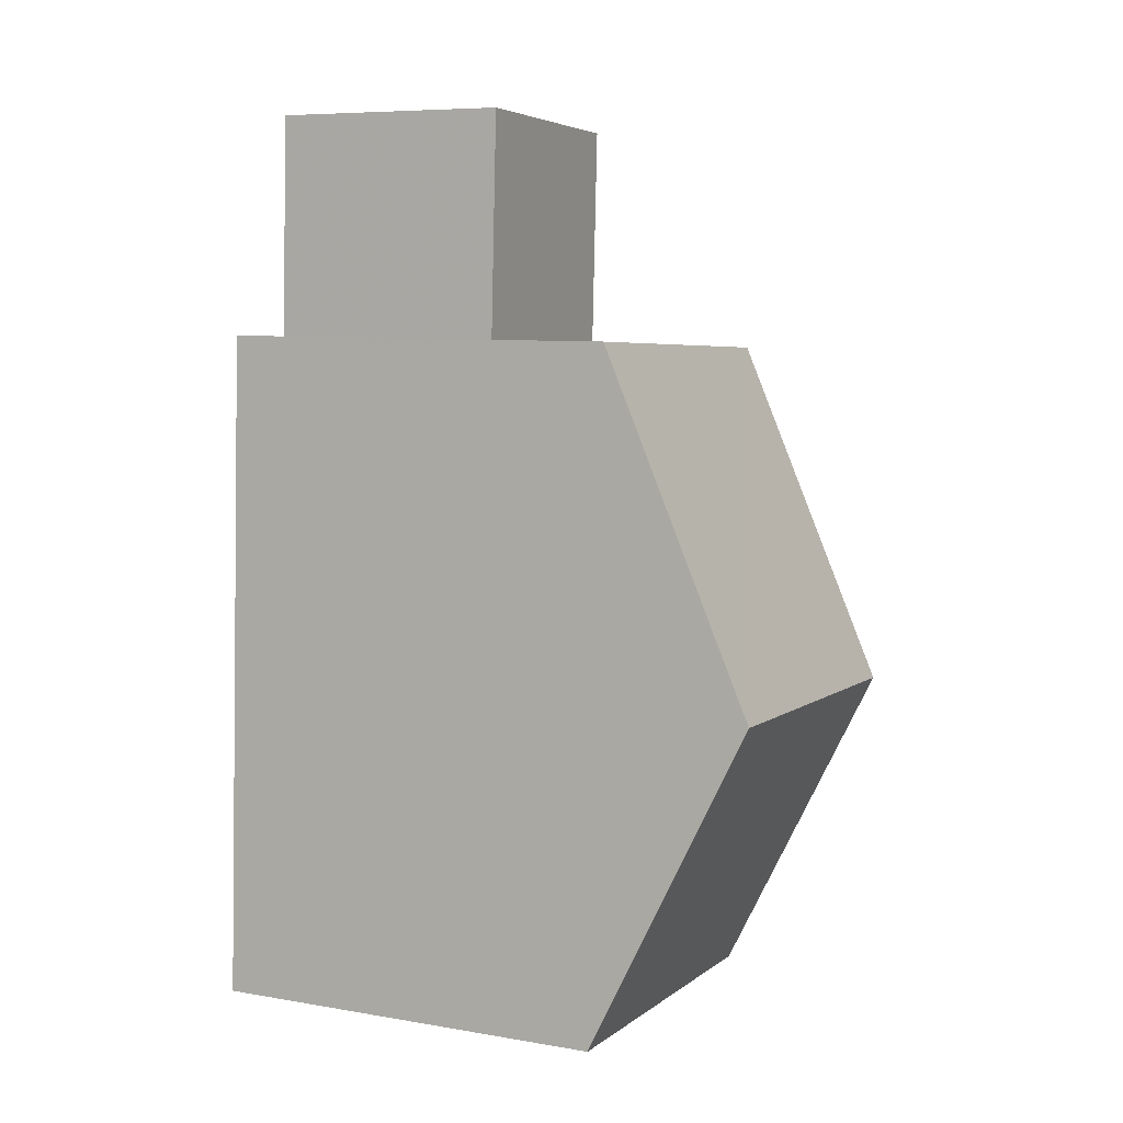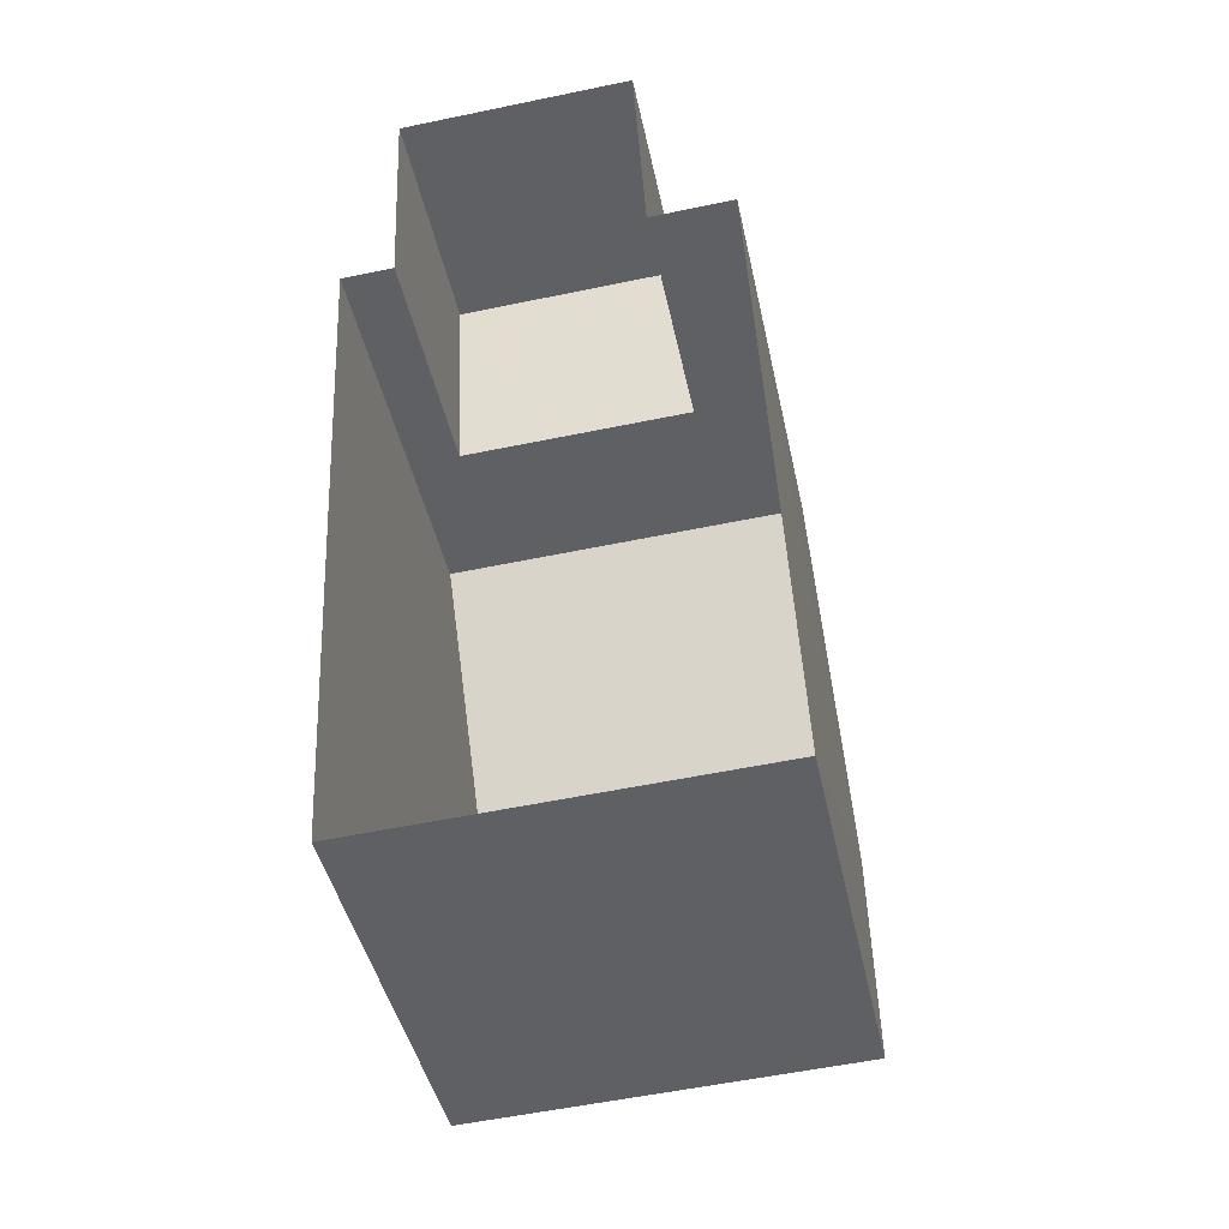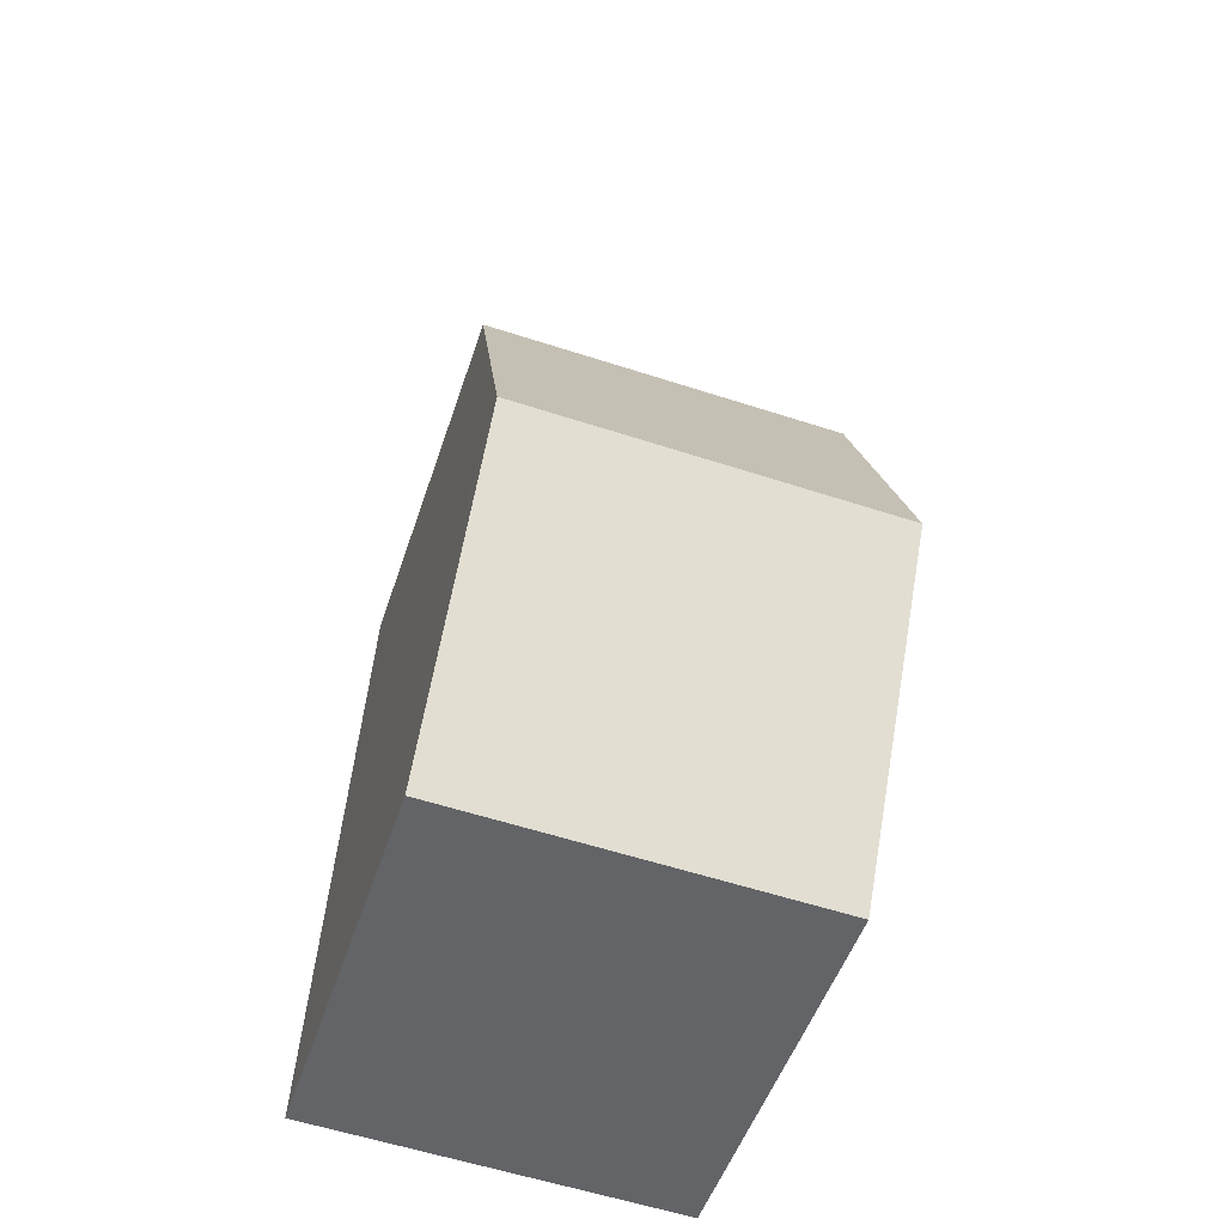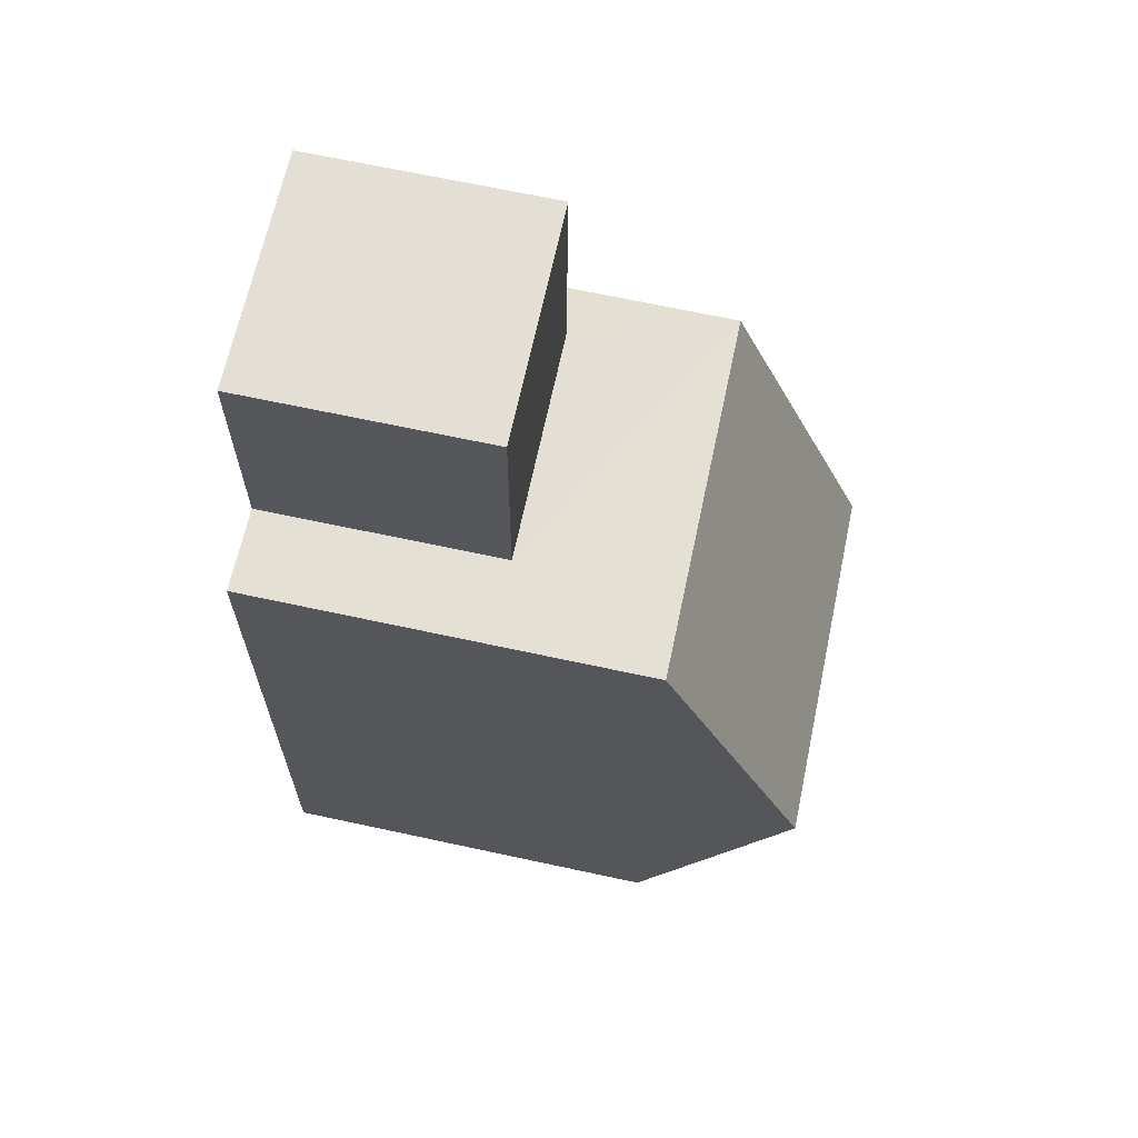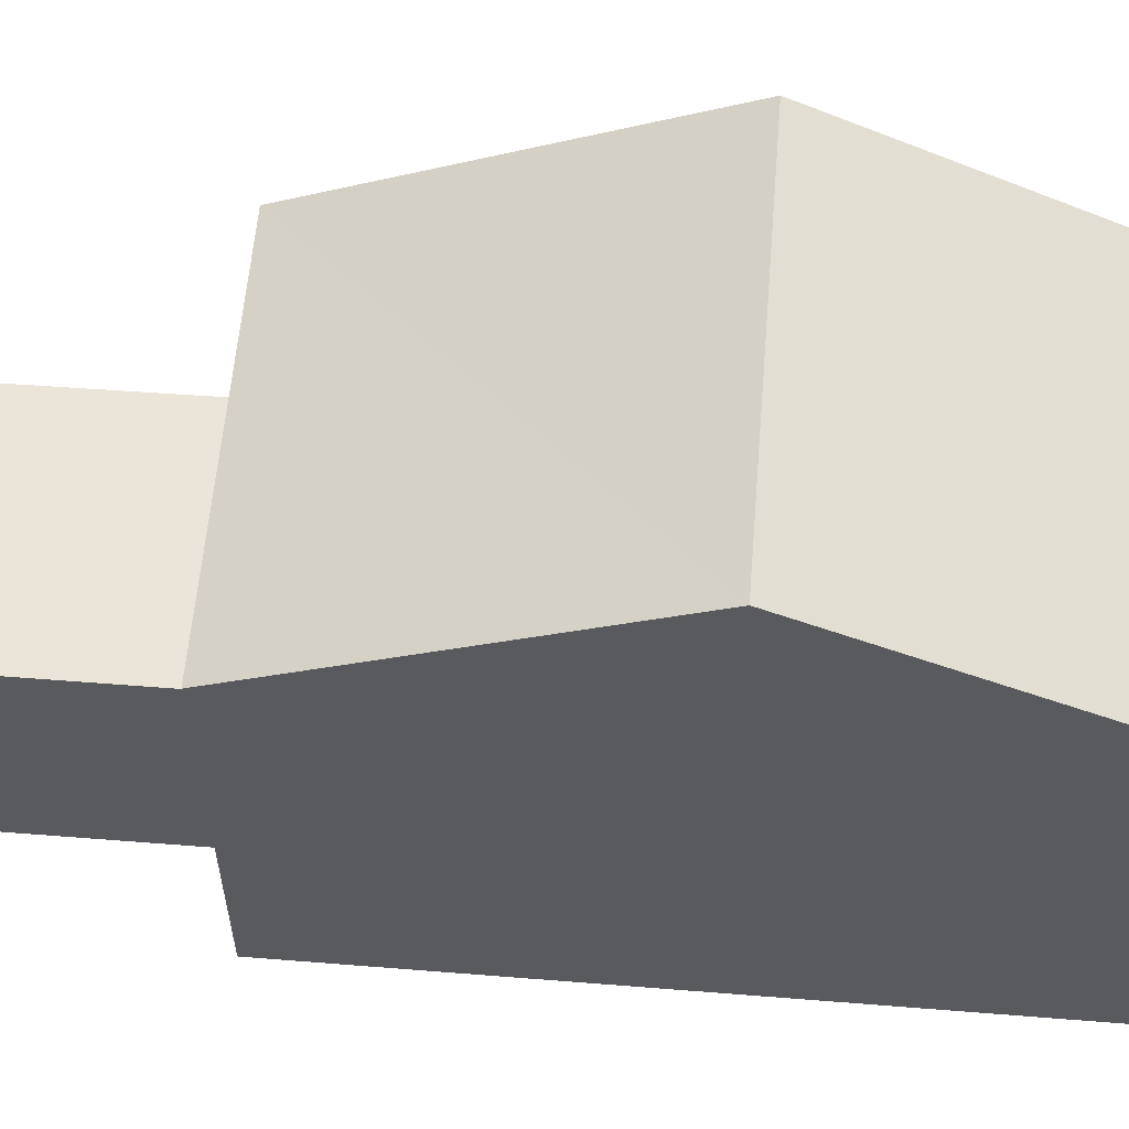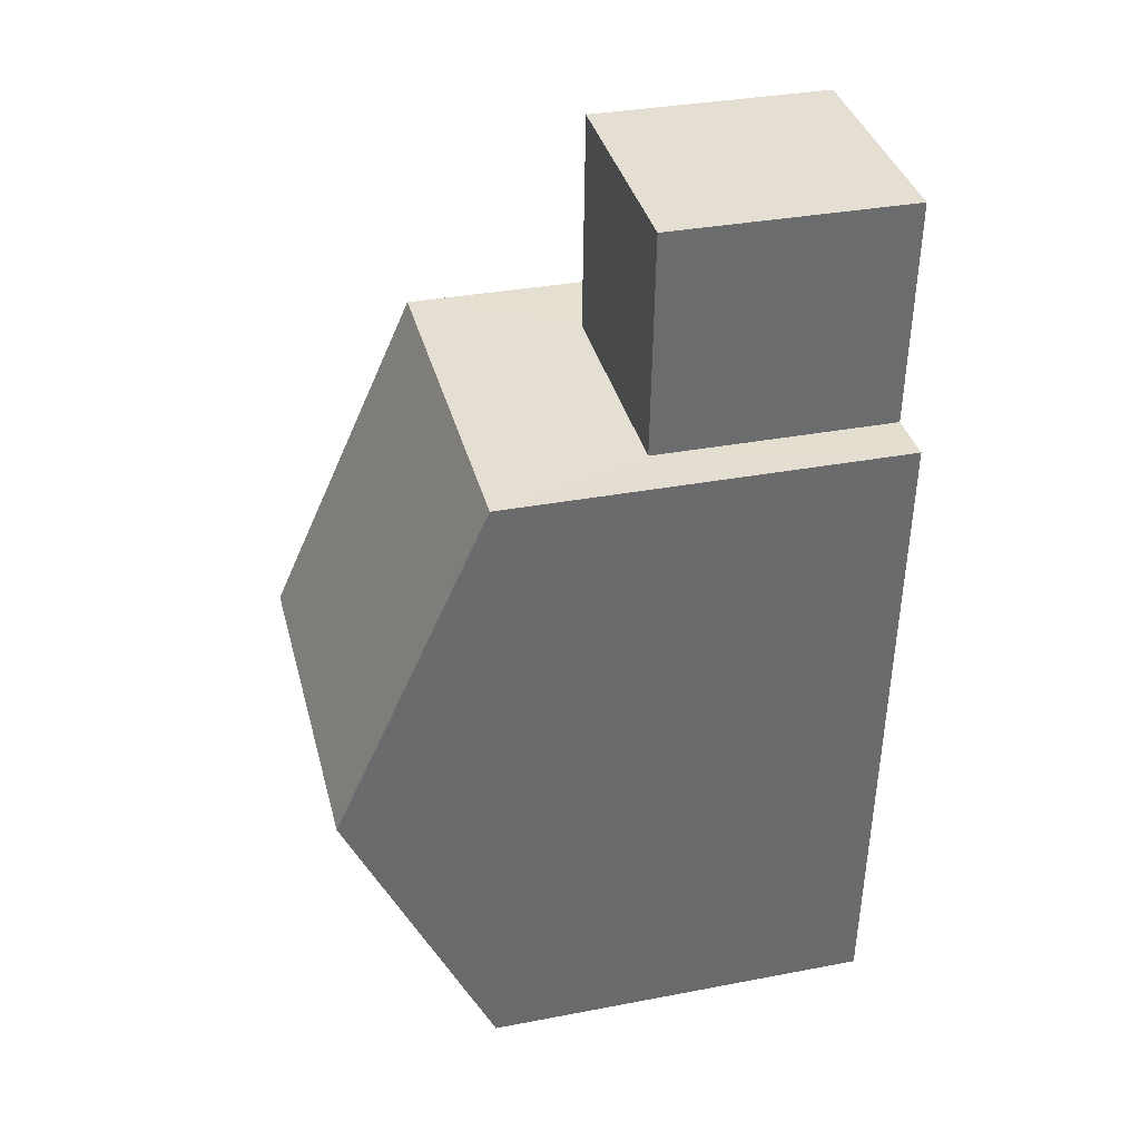
<metadata>
{"format":"obj","ext":"obj","renderer":"f3d","projection":"perspective","resolution":1024,"background":"white","views":[{"elev":7.9,"azim":-64.5,"up":"+Y"},{"elev":-43.5,"azim":-168.1,"up":"+Y"},{"elev":-50.5,"azim":-18.1,"up":"+Y"},{"elev":69.2,"azim":-78.0,"up":"+Y"},{"elev":59.0,"azim":-88.1,"up":"+Z"},{"elev":34.1,"azim":75.6,"up":"+Y"}]}
</metadata>
<code>
v -3.732e+05 -1.034e+05 29.87
v -3.731e+05 -1.034e+05 29.87
v -3.732e+05 -1.034e+05 29.87
v -3.731e+05 -1.034e+05 29.87
v -3.731e+05 -1.034e+05 29.87
v -3.731e+05 -1.034e+05 29.87
v -3.731e+05 -1.034e+05 29.87
v -3.731e+05 -1.034e+05 29.87
v -3.731e+05 -1.034e+05 36.56
v -3.732e+05 -1.034e+05 36.57
v -3.732e+05 -1.034e+05 39.11
v -3.731e+05 -1.034e+05 39.11
v -3.731e+05 -1.034e+05 36.57
v -3.732e+05 -1.034e+05 36.57
v -3.731e+05 -1.034e+05 33.91
v -3.731e+05 -1.034e+05 33.91
v -3.731e+05 -1.034e+05 33.91
v -3.731e+05 -1.034e+05 33.91
f 1 2 3
f 3 2 4
f 5 4 6
f 6 2 7
f 6 7 8
f 4 2 6
f 9 10 11
f 12 9 11
f 11 13 12
f 11 14 13
f 15 16 17
f 18 15 17
f 17 8 7
f 17 16 8
f 18 17 7
f 2 18 7
f 15 8 16
f 15 6 8
f 13 4 12
f 4 5 12
f 5 9 12
f 14 3 4
f 13 14 4
f 2 1 18
f 1 10 18
f 6 15 5
f 18 10 9
f 15 18 9
f 5 15 9
f 10 1 11
f 1 3 11
f 3 14 11

</code>
